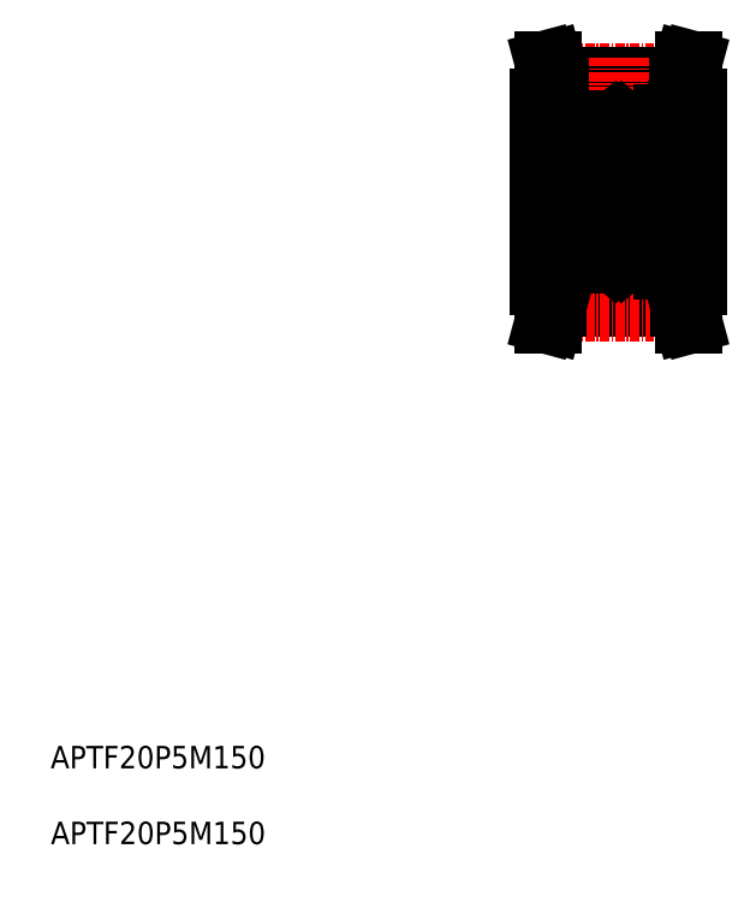
<metadata>
{"format":"dxf","ext":"dxf","renderer":"ezdxf+matplotlib","layout":"modelspace","background":"white","min_lineweight":24,"dpi":150}
</metadata>
<code>
0
SECTION
2
ENTITIES
0
TEXT
8
0
10
79.19
20
106.4
30
0
40
3
1
APTF20P5M150
11
79.19
21
105.4
31
0
73
     1
0
TEXT
8
0
10
79.19
20
112.6
30
0
40
3
1

11
79.19
21
111.6
31
0
73
     1
0
LINE
8
0
10
165.6
20
170.7
30
0
11
165.6
21
183.2
31
0
0
LINE
8
CENTER
10
155.1
20
165.2
30
0
11
155.1
21
183.2
31
0
0
LINE
8
0
10
144.6
20
183.2
30
0
11
144.6
21
170.7
31
0
0
LINE
8
0
10
146.8
20
169.6
30
0
11
163.4
21
169.6
31
0
0
LINE
8
0
10
146.8
20
167.9
30
0
11
163.4
21
167.9
31
0
0
LINE
8
CENTER
10
146.6
20
167.3
30
0
11
163.5
21
167.3
31
0
0
LINE
8
0
10
145.8
20
168
30
0
11
145.2
21
165.7
31
0
0
LINE
8
0
10
146.8
20
167.9
30
0
11
146.2
21
165.7
31
0
0
LINE
8
0
10
146.2
20
165.7
30
0
11
145.2
21
165.7
31
0
0
LINE
8
0
10
144.6
20
170.7
30
0
11
146.8
21
170.7
31
0
0
LINE
8
0
10
145.8
20
170.7
30
0
11
145.8
21
168
31
0
0
LINE
8
0
10
146.8
20
170.7
30
0
11
146.8
21
167.9
31
0
0
LINE
8
0
10
164.4
20
168
30
0
11
165
21
165.7
31
0
0
LINE
8
0
10
163.4
20
167.9
30
0
11
164
21
165.7
31
0
0
LINE
8
0
10
164
20
165.7
30
0
11
165
21
165.7
31
0
0
LINE
8
0
10
163.4
20
170.7
30
0
11
165.6
21
170.7
31
0
0
LINE
8
0
10
163.4
20
167.9
30
0
11
163.4
21
170.7
31
0
0
LINE
8
0
10
164.4
20
170.7
30
0
11
164.4
21
168
31
0
0
LINE
8
0
10
155.1
20
178.6
30
0
11
155.6
21
178.6
31
0
0
ARC
8
0
10
155.7
20
178.6
30
0
40
0.6
50
90
51
180
0
ARC
8
0
10
155.7
20
174.3
30
0
40
0.6
50
180
51
270
0
LINE
8
0
10
155.1
20
174.3
30
0
11
155.6
21
174.3
31
0
0
LINE
8
CENTER
10
146.6
20
199.1
30
0
11
163.5
21
199.1
31
0
0
LINE
8
0
10
146.8
20
198.6
30
0
11
163.4
21
198.6
31
0
0
LINE
8
0
10
146.8
20
196.9
30
0
11
163.4
21
196.9
31
0
0
LINE
8
0
10
155.1
20
192.2
30
0
11
155.6
21
192.2
31
0
0
ARC
8
0
10
155.7
20
192.1
30
0
40
0.6
50
90
51
180
0
ARC
8
0
10
155.7
20
187.8
30
0
40
0.6
50
180
51
270
0
LINE
8
0
10
155.1
20
187.9
30
0
11
155.6
21
187.9
31
0
0
LINE
8
CENTER
10
141.1
20
183.2
30
0
11
167.1
21
183.2
31
0
0
LINE
8
0
10
144.6
20
183.2
30
0
11
144.6
21
195.7
31
0
0
LINE
8
0
10
155.1
20
192.1
30
0
11
155.1
21
183.2
31
0
0
LINE
8
0
10
155.1
20
174.3
30
0
11
155.1
21
183.2
31
0
0
LINE
8
0
10
144.6
20
175.2
30
0
11
149.1
21
175.2
31
0
0
LINE
8
0
10
146.8
20
195.7
30
0
11
146.8
21
198.6
31
0
0
LINE
8
0
10
145.8
20
195.7
30
0
11
145.8
21
198.4
31
0
0
LINE
8
0
10
144.6
20
191.2
30
0
11
149.1
21
191.2
31
0
0
LINE
8
0
10
144.6
20
195.7
30
0
11
146.8
21
195.7
31
0
0
LINE
8
0
10
146.8
20
198.6
30
0
11
146.2
21
200.7
31
0
0
LINE
8
0
10
145.8
20
198.4
30
0
11
145.2
21
200.7
31
0
0
LINE
8
0
10
146.2
20
200.7
30
0
11
145.2
21
200.7
31
0
0
LINE
8
CENTER
10
155.1
20
201.2
30
0
11
155.1
21
183.2
31
0
0
LINE
8
0
10
165.6
20
195.7
30
0
11
165.6
21
183.2
31
0
0
LINE
8
0
10
162.4
20
193.6
30
0
11
162.4
21
183.2
31
0
0
LINE
8
0
10
161.1
20
193.6
30
0
11
161.1
21
183.2
31
0
0
LINE
8
0
10
161.1
20
193.6
30
0
11
161.1
21
183.2
31
0
0
CIRCLE
8
0
10
158.1
20
190
30
0
40
1.788
0
LINE
8
0
10
160.6
20
190.6
30
0
11
160.6
21
188.3
31
0
0
LINE
8
0
10
160.4
20
190.6
30
0
11
160.4
21
188.3
31
0
0
ARC
8
0
10
159.4
20
188.3
30
0
40
0.2
50
20.01
51
90
0
LINE
8
0
10
155.7
20
190.6
30
0
11
155.7
21
188.3
31
0
0
LINE
8
0
10
155.5
20
190.6
30
0
11
155.5
21
188.3
31
0
0
ARC
8
0
10
156.7
20
188.3
30
0
40
0.2
50
90
51
160
0
LINE
8
0
10
161.1
20
172.9
30
0
11
161.1
21
183.2
31
0
0
LINE
8
0
10
161.1
20
172.9
30
0
11
161.1
21
183.2
31
0
0
LINE
8
0
10
162.4
20
172.9
30
0
11
162.4
21
183.2
31
0
0
ARC
8
0
10
160.5
20
174.3
30
0
40
0.6
50
270
51
0
0
LINE
8
0
10
161.1
20
174.3
30
0
11
160.5
21
174.3
31
0
0
LINE
8
0
10
161.1
20
178.6
30
0
11
160.6
21
178.6
31
0
0
ARC
8
0
10
160.5
20
178.6
30
0
40
0.6
50
0
51
90
0
LINE
8
0
10
155.5
20
175.8
30
0
11
155.5
21
178.2
31
0
0
LINE
8
0
10
155.7
20
175.9
30
0
11
155.7
21
178.2
31
0
0
LINE
8
0
10
160.4
20
175.9
30
0
11
160.4
21
178.2
31
0
0
LINE
8
0
10
160.6
20
175.8
30
0
11
160.6
21
178.2
31
0
0
CIRCLE
8
0
10
158.1
20
176.5
30
0
40
1.788
0
LINE
8
0
10
155.7
20
173.7
30
0
11
160.5
21
173.7
31
0
0
ARC
8
0
10
156.6
20
174.9
30
0
40
0.1
50
90
51
175
0
ARC
8
0
10
156.1
20
174.2
30
0
40
0.1
50
220
51
357.2
0
LINE
8
0
10
156.4
20
174.1
30
0
11
156.5
21
174.9
31
0
0
LINE
8
0
10
156.2
20
174.2
30
0
11
156.3
21
175
31
0
0
LINE
8
0
10
156.5
20
174.6
30
0
11
156.5
21
175.1
31
0
0
ARC
8
0
10
155.8
20
174.4
30
0
40
0.2
50
129.9
51
220
0
LINE
8
0
10
155.6
20
174.3
30
0
11
155.9
21
174
31
0
0
LINE
8
0
10
155.8
20
174.7
30
0
11
155.7
21
174.5
31
0
0
LINE
8
0
10
155.8
20
174.4
30
0
11
156
21
174.1
31
0
0
LINE
8
0
10
155.8
20
174.7
30
0
11
155.9
21
174.5
31
0
0
LINE
8
0
10
155.9
20
174.5
30
0
11
155.8
21
174.4
31
0
0
LINE
8
0
10
156.5
20
175.1
30
0
11
155.7
21
175.9
31
0
0
LINE
8
0
10
156.3
20
175
30
0
11
155.5
21
175.8
31
0
0
LINE
8
0
10
156.6
20
175
30
0
11
157.1
21
175
31
0
0
ARC
8
0
10
156.1
20
174.2
30
0
40
0.3
50
220
51
355
0
LINE
8
0
10
160.3
20
174.7
30
0
11
160.5
21
174.5
31
0
0
LINE
8
0
10
160.5
20
174.3
30
0
11
160.3
21
174
31
0
0
ARC
8
0
10
160.4
20
174.4
30
0
40
0.2
50
320
51
50.09
0
LINE
8
0
10
160.2
20
174.5
30
0
11
160.4
21
174.4
31
0
0
LINE
8
0
10
160.3
20
174.7
30
0
11
160.2
21
174.5
31
0
0
ARC
8
0
10
159.6
20
174.9
30
0
40
0.1
50
4.997
51
90
0
ARC
8
0
10
160
20
174.2
30
0
40
0.1
50
182.8
51
320
0
LINE
8
0
10
159.7
20
174.6
30
0
11
159.7
21
175.1
31
0
0
LINE
8
0
10
159.9
20
174.2
30
0
11
159.9
21
175
31
0
0
LINE
8
0
10
159.7
20
174.1
30
0
11
159.7
21
174.9
31
0
0
LINE
8
0
10
159.9
20
175
30
0
11
160.6
21
175.8
31
0
0
LINE
8
0
10
159.7
20
175.1
30
0
11
160.4
21
175.9
31
0
0
LINE
8
0
10
160.4
20
174.4
30
0
11
160.1
21
174.1
31
0
0
LINE
8
0
10
159.6
20
175
30
0
11
159.1
21
175
31
0
0
ARC
8
0
10
160
20
174.2
30
0
40
0.3
50
185
51
320
0
LINE
8
0
10
155.7
20
179.2
30
0
11
160.5
21
179.2
31
0
0
LINE
8
0
10
156.7
20
178
30
0
11
157.1
21
178
31
0
0
LINE
8
0
10
156.3
20
178.8
30
0
11
156.5
21
178.1
31
0
0
LINE
8
0
10
156.2
20
178.4
30
0
11
156.2
21
178.2
31
0
0
LINE
8
0
10
156
20
179
30
0
11
156.1
21
179
31
0
0
ARC
8
0
10
156.1
20
178.8
30
0
40
0.2
50
20.01
51
90
0
LINE
8
0
10
155.6
20
178.6
30
0
11
155.9
21
178.9
31
0
0
ARC
8
0
10
155.7
20
178.2
30
0
40
0.2
50
90
51
180
0
ARC
8
0
10
156
20
178.8
30
0
40
0.2
50
90
51
140
0
LINE
8
0
10
155.7
20
178.4
30
0
11
156.2
21
178.4
31
0
0
LINE
8
0
10
156.2
20
178.2
30
0
11
155.7
21
178.2
31
0
0
ARC
8
0
10
156.7
20
178.2
30
0
40
0.2
50
200
51
270
0
LINE
8
0
10
159.4
20
178
30
0
11
159.1
21
178
31
0
0
ARC
8
0
10
160.4
20
178.2
30
0
40
0.2
50
0
51
90
0
LINE
8
0
10
160.6
20
178.6
30
0
11
160.3
21
178.9
31
0
0
ARC
8
0
10
160.2
20
178.8
30
0
40
0.2
50
40
51
90
0
LINE
8
0
10
160
20
178.4
30
0
11
160
21
178.2
31
0
0
ARC
8
0
10
160.1
20
178.8
30
0
40
0.2
50
90
51
160
0
LINE
8
0
10
159.9
20
178.8
30
0
11
159.6
21
178.1
31
0
0
LINE
8
0
10
160.2
20
179
30
0
11
160.1
21
179
31
0
0
LINE
8
0
10
160
20
178.2
30
0
11
160.4
21
178.2
31
0
0
LINE
8
0
10
160.4
20
178.4
30
0
11
160
21
178.4
31
0
0
ARC
8
0
10
159.4
20
178.2
30
0
40
0.2
50
270
51
340
0
LINE
8
0
10
162.4
20
173.7
30
0
11
165.6
21
173.7
31
0
0
LINE
8
0
10
161.1
20
172.9
30
0
11
162.4
21
172.9
31
0
0
LINE
8
0
10
161.1
20
174.7
30
0
11
162.4
21
174.7
31
0
0
LINE
8
0
10
162.4
20
175.3
30
0
11
162.4
21
175.3
31
0
0
ARC
8
0
10
160.5
20
187.8
30
0
40
0.6
50
270
51
0
0
LINE
8
0
10
161.1
20
187.9
30
0
11
160.6
21
187.9
31
0
0
LINE
8
0
10
155.7
20
187.2
30
0
11
160.5
21
187.2
31
0
0
LINE
8
0
10
156.2
20
188.3
30
0
11
155.7
21
188.3
31
0
0
LINE
8
0
10
155.7
20
188.1
30
0
11
156.2
21
188.1
31
0
0
ARC
8
0
10
156
20
187.7
30
0
40
0.2
50
220
51
270
0
ARC
8
0
10
155.7
20
188.3
30
0
40
0.2
50
180
51
270
0
LINE
8
0
10
155.6
20
187.9
30
0
11
155.9
21
187.5
31
0
0
ARC
8
0
10
156.1
20
187.7
30
0
40
0.2
50
270
51
340
0
LINE
8
0
10
156
20
187.5
30
0
11
156.1
21
187.5
31
0
0
LINE
8
0
10
156.2
20
188.1
30
0
11
156.2
21
188.3
31
0
0
LINE
8
0
10
156.3
20
187.6
30
0
11
156.5
21
188.3
31
0
0
LINE
8
0
10
160.4
20
188.1
30
0
11
160
21
188.1
31
0
0
LINE
8
0
10
160
20
188.3
30
0
11
160.4
21
188.3
31
0
0
LINE
8
0
10
160.2
20
187.5
30
0
11
160.1
21
187.5
31
0
0
LINE
8
0
10
159.9
20
187.6
30
0
11
159.6
21
188.3
31
0
0
ARC
8
0
10
160.1
20
187.7
30
0
40
0.2
50
200
51
270
0
LINE
8
0
10
160
20
188.1
30
0
11
160
21
188.3
31
0
0
ARC
8
0
10
160.2
20
187.7
30
0
40
0.2
50
270
51
320
0
LINE
8
0
10
160.6
20
187.9
30
0
11
160.3
21
187.5
31
0
0
ARC
8
0
10
160.4
20
188.3
30
0
40
0.2
50
270
51
0
0
LINE
8
0
10
162.4
20
183.2
30
0
11
162.4
21
183.2
31
0
0
LINE
8
0
10
162.4
20
183.2
30
0
11
162.4
21
183.2
31
0
0
LINE
8
0
10
164.4
20
195.7
30
0
11
164.4
21
198.4
31
0
0
LINE
8
0
10
163.4
20
198.6
30
0
11
163.4
21
195.7
31
0
0
LINE
8
0
10
161.1
20
192.2
30
0
11
160.5
21
192.2
31
0
0
ARC
8
0
10
160.5
20
192.1
30
0
40
0.6
50
0
51
90
0
ARC
8
0
10
160
20
192.3
30
0
40
0.3
50
40
51
175
0
ARC
8
0
10
156.1
20
192.3
30
0
40
0.3
50
4.997
51
140
0
LINE
8
0
10
156.7
20
188.5
30
0
11
157.1
21
188.5
31
0
0
LINE
8
0
10
156.6
20
191.5
30
0
11
157.1
21
191.5
31
0
0
LINE
8
0
10
156.3
20
191.4
30
0
11
155.5
21
190.6
31
0
0
LINE
8
0
10
156.5
20
191.3
30
0
11
155.7
21
190.6
31
0
0
LINE
8
0
10
155.9
20
191.9
30
0
11
155.8
21
192
31
0
0
LINE
8
0
10
155.8
20
191.8
30
0
11
155.9
21
191.9
31
0
0
LINE
8
0
10
155.8
20
192
30
0
11
156
21
192.3
31
0
0
LINE
8
0
10
155.8
20
191.8
30
0
11
155.7
21
191.9
31
0
0
LINE
8
0
10
155.6
20
192.2
30
0
11
155.9
21
192.5
31
0
0
ARC
8
0
10
155.8
20
192
30
0
40
0.2
50
140
51
230.1
0
LINE
8
0
10
156.5
20
191.8
30
0
11
156.5
21
191.3
31
0
0
LINE
8
0
10
156.2
20
192.3
30
0
11
156.3
21
191.4
31
0
0
LINE
8
0
10
156.4
20
192.3
30
0
11
156.5
21
191.6
31
0
0
ARC
8
0
10
156.1
20
192.3
30
0
40
0.1
50
2.82
51
140
0
ARC
8
0
10
156.6
20
191.6
30
0
40
0.1
50
185
51
270
0
LINE
8
0
10
159.4
20
188.5
30
0
11
159.1
21
188.5
31
0
0
LINE
8
0
10
159.6
20
191.5
30
0
11
159.1
21
191.5
31
0
0
LINE
8
0
10
160.4
20
192
30
0
11
160.1
21
192.3
31
0
0
LINE
8
0
10
159.7
20
191.3
30
0
11
160.4
21
190.6
31
0
0
LINE
8
0
10
159.9
20
191.4
30
0
11
160.6
21
190.6
31
0
0
LINE
8
0
10
159.7
20
192.3
30
0
11
159.7
21
191.6
31
0
0
LINE
8
0
10
159.9
20
192.3
30
0
11
159.9
21
191.4
31
0
0
LINE
8
0
10
159.7
20
191.8
30
0
11
159.7
21
191.3
31
0
0
ARC
8
0
10
160
20
192.3
30
0
40
0.1
50
40
51
177.2
0
ARC
8
0
10
159.6
20
191.6
30
0
40
0.1
50
270
51
355
0
LINE
8
0
10
160.3
20
191.8
30
0
11
160.2
21
191.9
31
0
0
LINE
8
0
10
160.2
20
191.9
30
0
11
160.4
21
192
31
0
0
ARC
8
0
10
160.4
20
192
30
0
40
0.2
50
309.9
51
40
0
LINE
8
0
10
160.5
20
192.2
30
0
11
160.3
21
192.5
31
0
0
LINE
8
0
10
160.3
20
191.8
30
0
11
160.5
21
191.9
31
0
0
LINE
8
0
10
155.7
20
192.7
30
0
11
160.5
21
192.7
31
0
0
LINE
8
0
10
162.4
20
191.1
30
0
11
162.4
21
191.1
31
0
0
LINE
8
0
10
161.1
20
191.8
30
0
11
162.4
21
191.8
31
0
0
LINE
8
0
10
162.4
20
192.7
30
0
11
165.6
21
192.7
31
0
0
LINE
8
0
10
161.1
20
193.6
30
0
11
162.4
21
193.6
31
0
0
LINE
8
0
10
163.4
20
195.7
30
0
11
165.6
21
195.7
31
0
0
LINE
8
0
10
163.4
20
198.6
30
0
11
164
21
200.7
31
0
0
LINE
8
0
10
164.4
20
198.4
30
0
11
165
21
200.7
31
0
0
LINE
8
0
10
164
20
200.7
30
0
11
165
21
200.7
31
0
0
INSERT
8
0
2
*U2
10
0
20
0
30
0
0
LINE
8
0
10
149.1
20
192.1
30
0
11
149.1
21
183.2
31
0
0
LINE
8
0
10
154.2
20
179
30
0
11
154.1
21
179
31
0
0
LINE
8
0
10
149.7
20
179.2
30
0
11
154.5
21
179.2
31
0
0
LINE
8
0
10
153.9
20
175
30
0
11
154.6
21
175.8
31
0
0
LINE
8
0
10
153.7
20
175.1
30
0
11
154.4
21
175.9
31
0
0
LINE
8
0
10
154
20
178.2
30
0
11
154.4
21
178.2
31
0
0
LINE
8
0
10
154.4
20
178.4
30
0
11
154
21
178.4
31
0
0
ARC
8
0
10
154
20
174.2
30
0
40
0.1
50
182.8
51
320
0
ARC
8
0
10
154
20
174.2
30
0
40
0.3
50
185
51
320
0
LINE
8
0
10
149.7
20
173.7
30
0
11
154.5
21
173.7
31
0
0
ARC
8
0
10
149.7
20
178.6
30
0
40
0.6
50
90
51
180
0
LINE
8
0
10
149.1
20
174.3
30
0
11
149.1
21
183.2
31
0
0
LINE
8
0
10
150.3
20
178.8
30
0
11
150.5
21
178.1
31
0
0
LINE
8
0
10
149.6
20
178.6
30
0
11
149.9
21
178.9
31
0
0
LINE
8
0
10
153.9
20
178.8
30
0
11
153.6
21
178.1
31
0
0
LINE
8
0
10
153.7
20
174.6
30
0
11
153.7
21
175.1
31
0
0
LINE
8
0
10
153.9
20
174.2
30
0
11
153.9
21
175
31
0
0
LINE
8
0
10
153.7
20
174.1
30
0
11
153.7
21
174.9
31
0
0
LINE
8
0
10
150.4
20
174.1
30
0
11
150.5
21
174.9
31
0
0
LINE
8
0
10
150.2
20
174.2
30
0
11
150.3
21
175
31
0
0
LINE
8
0
10
150.5
20
174.6
30
0
11
150.5
21
175.1
31
0
0
CIRCLE
8
0
10
152.1
20
176.5
30
0
40
1.788
0
ARC
8
0
10
149.7
20
174.3
30
0
40
0.6
50
180
51
270
0
LINE
8
0
10
149.1
20
174.3
30
0
11
149.6
21
174.3
31
0
0
ARC
8
0
10
150.1
20
174.2
30
0
40
0.1
50
220
51
357.2
0
ARC
8
0
10
149.8
20
174.4
30
0
40
0.2
50
129.9
51
220
0
LINE
8
0
10
149.6
20
174.3
30
0
11
149.9
21
174
31
0
0
LINE
8
0
10
149.8
20
174.7
30
0
11
149.7
21
174.5
31
0
0
LINE
8
0
10
149.8
20
174.4
30
0
11
150
21
174.1
31
0
0
LINE
8
0
10
149.8
20
174.7
30
0
11
149.9
21
174.5
31
0
0
LINE
8
0
10
149.9
20
174.5
30
0
11
149.8
21
174.4
31
0
0
ARC
8
0
10
150.1
20
174.2
30
0
40
0.3
50
220
51
355
0
LINE
8
0
10
149.1
20
178.6
30
0
11
149.6
21
178.6
31
0
0
LINE
8
0
10
149.5
20
175.8
30
0
11
149.5
21
178.2
31
0
0
LINE
8
0
10
149.7
20
175.9
30
0
11
149.7
21
178.2
31
0
0
ARC
8
0
10
150.6
20
174.9
30
0
40
0.1
50
90
51
175
0
LINE
8
0
10
150.5
20
175.1
30
0
11
149.7
21
175.9
31
0
0
LINE
8
0
10
150.3
20
175
30
0
11
149.5
21
175.8
31
0
0
LINE
8
0
10
150.6
20
175
30
0
11
151.1
21
175
31
0
0
LINE
8
0
10
150.7
20
178
30
0
11
151.1
21
178
31
0
0
LINE
8
0
10
150.2
20
178.4
30
0
11
150.2
21
178.2
31
0
0
ARC
8
0
10
149.7
20
178.2
30
0
40
0.2
50
90
51
180
0
LINE
8
0
10
149.7
20
178.4
30
0
11
150.2
21
178.4
31
0
0
LINE
8
0
10
150.2
20
178.2
30
0
11
149.7
21
178.2
31
0
0
ARC
8
0
10
150.7
20
178.2
30
0
40
0.2
50
200
51
270
0
ARC
8
0
10
153.6
20
174.9
30
0
40
0.1
50
4.997
51
90
0
LINE
8
0
10
153.6
20
175
30
0
11
153.1
21
175
31
0
0
LINE
8
0
10
153.4
20
178
30
0
11
153.1
21
178
31
0
0
LINE
8
0
10
154
20
178.4
30
0
11
154
21
178.2
31
0
0
ARC
8
0
10
153.4
20
178.2
30
0
40
0.2
50
270
51
340
0
LINE
8
0
10
150
20
179
30
0
11
150.1
21
179
31
0
0
ARC
8
0
10
150.1
20
178.8
30
0
40
0.2
50
20.01
51
90
0
ARC
8
0
10
150
20
178.8
30
0
40
0.2
50
90
51
140
0
ARC
8
0
10
154.1
20
178.8
30
0
40
0.2
50
90
51
160
0
ARC
8
0
10
154.5
20
178.6
30
0
40
0.6
50
0
51
90
0
LINE
8
0
10
154.6
20
178.6
30
0
11
154.3
21
178.9
31
0
0
ARC
8
0
10
154.5
20
174.3
30
0
40
0.6
50
270
51
0
0
LINE
8
0
10
155.1
20
174.3
30
0
11
154.5
21
174.3
31
0
0
LINE
8
0
10
154.3
20
174.7
30
0
11
154.5
21
174.5
31
0
0
LINE
8
0
10
154.5
20
174.3
30
0
11
154.3
21
174
31
0
0
ARC
8
0
10
154.4
20
174.4
30
0
40
0.2
50
320
51
50.09
0
LINE
8
0
10
154.2
20
174.5
30
0
11
154.4
21
174.4
31
0
0
LINE
8
0
10
154.3
20
174.7
30
0
11
154.2
21
174.5
31
0
0
LINE
8
0
10
154.4
20
174.4
30
0
11
154.1
21
174.1
31
0
0
LINE
8
0
10
155.1
20
178.6
30
0
11
154.6
21
178.6
31
0
0
LINE
8
0
10
154.4
20
175.9
30
0
11
154.4
21
178.2
31
0
0
LINE
8
0
10
154.6
20
175.8
30
0
11
154.6
21
178.2
31
0
0
ARC
8
0
10
154.4
20
178.2
30
0
40
0.2
50
0
51
90
0
ARC
8
0
10
154.2
20
178.8
30
0
40
0.2
50
40
51
90
0
ARC
8
0
10
154
20
192.3
30
0
40
0.1
50
40
51
177.2
0
ARC
8
0
10
154
20
192.3
30
0
40
0.3
50
40
51
175
0
LINE
8
0
10
154.2
20
187.5
30
0
11
154.1
21
187.5
31
0
0
LINE
8
0
10
154.4
20
188.1
30
0
11
154
21
188.1
31
0
0
LINE
8
0
10
154
20
188.3
30
0
11
154.4
21
188.3
31
0
0
LINE
8
0
10
153.7
20
191.3
30
0
11
154.4
21
190.6
31
0
0
LINE
8
0
10
153.9
20
191.4
30
0
11
154.6
21
190.6
31
0
0
LINE
8
0
10
149.7
20
187.2
30
0
11
154.5
21
187.2
31
0
0
LINE
8
0
10
149.7
20
192.7
30
0
11
154.5
21
192.7
31
0
0
LINE
8
0
10
150.3
20
191.4
30
0
11
149.5
21
190.6
31
0
0
LINE
8
0
10
150.5
20
191.3
30
0
11
149.7
21
190.6
31
0
0
CIRCLE
8
0
10
152.1
20
190
30
0
40
1.788
0
ARC
8
0
10
149.7
20
187.8
30
0
40
0.6
50
180
51
270
0
LINE
8
0
10
149.1
20
187.9
30
0
11
149.6
21
187.9
31
0
0
LINE
8
0
10
149.7
20
190.6
30
0
11
149.7
21
188.3
31
0
0
LINE
8
0
10
149.5
20
190.6
30
0
11
149.5
21
188.3
31
0
0
ARC
8
0
10
150.7
20
188.3
30
0
40
0.2
50
90
51
160
0
LINE
8
0
10
150.2
20
188.3
30
0
11
149.7
21
188.3
31
0
0
LINE
8
0
10
149.7
20
188.1
30
0
11
150.2
21
188.1
31
0
0
ARC
8
0
10
150
20
187.7
30
0
40
0.2
50
220
51
270
0
ARC
8
0
10
149.7
20
188.3
30
0
40
0.2
50
180
51
270
0
LINE
8
0
10
149.6
20
187.9
30
0
11
149.9
21
187.5
31
0
0
ARC
8
0
10
150.1
20
187.7
30
0
40
0.2
50
270
51
340
0
LINE
8
0
10
150
20
187.5
30
0
11
150.1
21
187.5
31
0
0
LINE
8
0
10
150.2
20
188.1
30
0
11
150.2
21
188.3
31
0
0
LINE
8
0
10
150.3
20
187.6
30
0
11
150.5
21
188.3
31
0
0
LINE
8
0
10
150.7
20
188.5
30
0
11
151.1
21
188.5
31
0
0
ARC
8
0
10
153.4
20
188.3
30
0
40
0.2
50
20.01
51
90
0
LINE
8
0
10
153.9
20
187.6
30
0
11
153.6
21
188.3
31
0
0
ARC
8
0
10
154.1
20
187.7
30
0
40
0.2
50
200
51
270
0
LINE
8
0
10
154
20
188.1
30
0
11
154
21
188.3
31
0
0
LINE
8
0
10
153.4
20
188.5
30
0
11
153.1
21
188.5
31
0
0
LINE
8
0
10
149.1
20
192.2
30
0
11
149.6
21
192.2
31
0
0
ARC
8
0
10
149.7
20
192.1
30
0
40
0.6
50
90
51
180
0
ARC
8
0
10
150.1
20
192.3
30
0
40
0.3
50
4.997
51
140
0
LINE
8
0
10
150.6
20
191.5
30
0
11
151.1
21
191.5
31
0
0
LINE
8
0
10
149.9
20
191.9
30
0
11
149.8
21
192
31
0
0
LINE
8
0
10
149.8
20
191.8
30
0
11
149.9
21
191.9
31
0
0
LINE
8
0
10
149.8
20
192
30
0
11
150
21
192.3
31
0
0
LINE
8
0
10
149.8
20
191.8
30
0
11
149.7
21
191.9
31
0
0
LINE
8
0
10
149.6
20
192.2
30
0
11
149.9
21
192.5
31
0
0
ARC
8
0
10
149.8
20
192
30
0
40
0.2
50
140
51
230.1
0
LINE
8
0
10
150.5
20
191.8
30
0
11
150.5
21
191.3
31
0
0
LINE
8
0
10
150.2
20
192.3
30
0
11
150.3
21
191.4
31
0
0
LINE
8
0
10
150.4
20
192.3
30
0
11
150.5
21
191.6
31
0
0
ARC
8
0
10
150.1
20
192.3
30
0
40
0.1
50
2.82
51
140
0
ARC
8
0
10
150.6
20
191.6
30
0
40
0.1
50
185
51
270
0
LINE
8
0
10
153.6
20
191.5
30
0
11
153.1
21
191.5
31
0
0
LINE
8
0
10
153.7
20
192.3
30
0
11
153.7
21
191.6
31
0
0
LINE
8
0
10
153.9
20
192.3
30
0
11
153.9
21
191.4
31
0
0
LINE
8
0
10
153.7
20
191.8
30
0
11
153.7
21
191.3
31
0
0
ARC
8
0
10
153.6
20
191.6
30
0
40
0.1
50
270
51
355
0
LINE
8
0
10
154.6
20
190.6
30
0
11
154.6
21
188.3
31
0
0
LINE
8
0
10
154.4
20
190.6
30
0
11
154.4
21
188.3
31
0
0
ARC
8
0
10
154.5
20
187.8
30
0
40
0.6
50
270
51
0
0
LINE
8
0
10
155.1
20
187.9
30
0
11
154.6
21
187.9
31
0
0
LINE
8
0
10
154.6
20
187.9
30
0
11
154.3
21
187.5
31
0
0
ARC
8
0
10
154.4
20
188.3
30
0
40
0.2
50
270
51
0
0
ARC
8
0
10
154.2
20
187.7
30
0
40
0.2
50
270
51
320
0
LINE
8
0
10
155.1
20
192.2
30
0
11
154.5
21
192.2
31
0
0
ARC
8
0
10
154.5
20
192.1
30
0
40
0.6
50
0
51
90
0
LINE
8
0
10
154.3
20
191.8
30
0
11
154.2
21
191.9
31
0
0
LINE
8
0
10
154.2
20
191.9
30
0
11
154.4
21
192
31
0
0
ARC
8
0
10
154.4
20
192
30
0
40
0.2
50
309.9
51
40
0
LINE
8
0
10
154.5
20
192.2
30
0
11
154.3
21
192.5
31
0
0
LINE
8
0
10
154.3
20
191.8
30
0
11
154.5
21
191.9
31
0
0
LINE
8
0
10
154.4
20
192
30
0
11
154.1
21
192.3
31
0
0
ENDSEC
0
EOF

</code>
